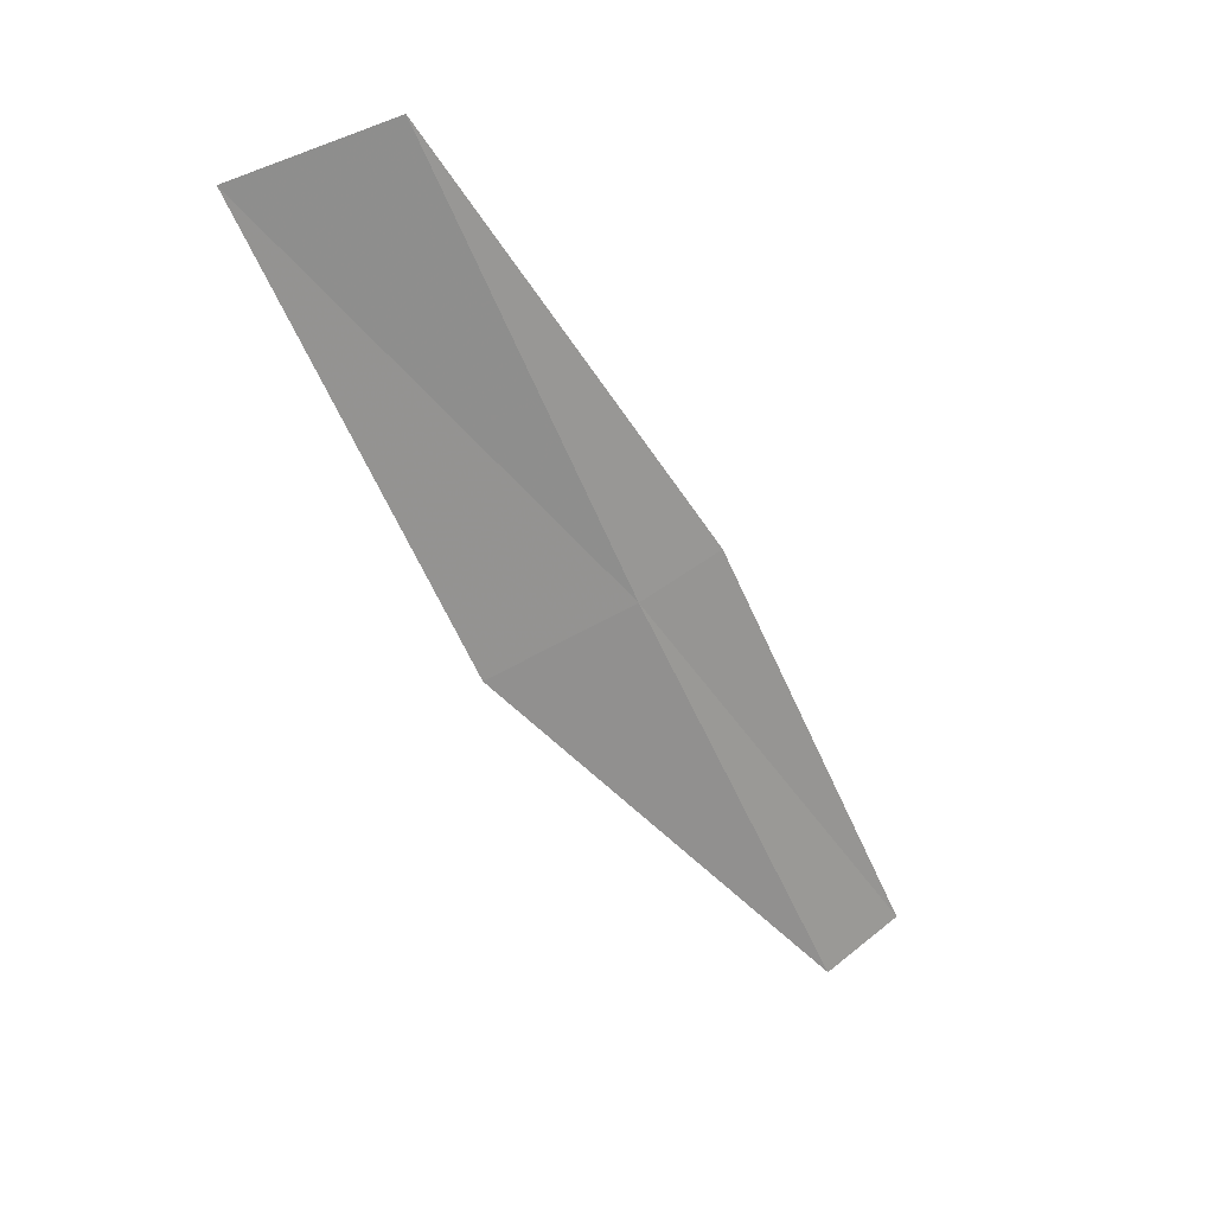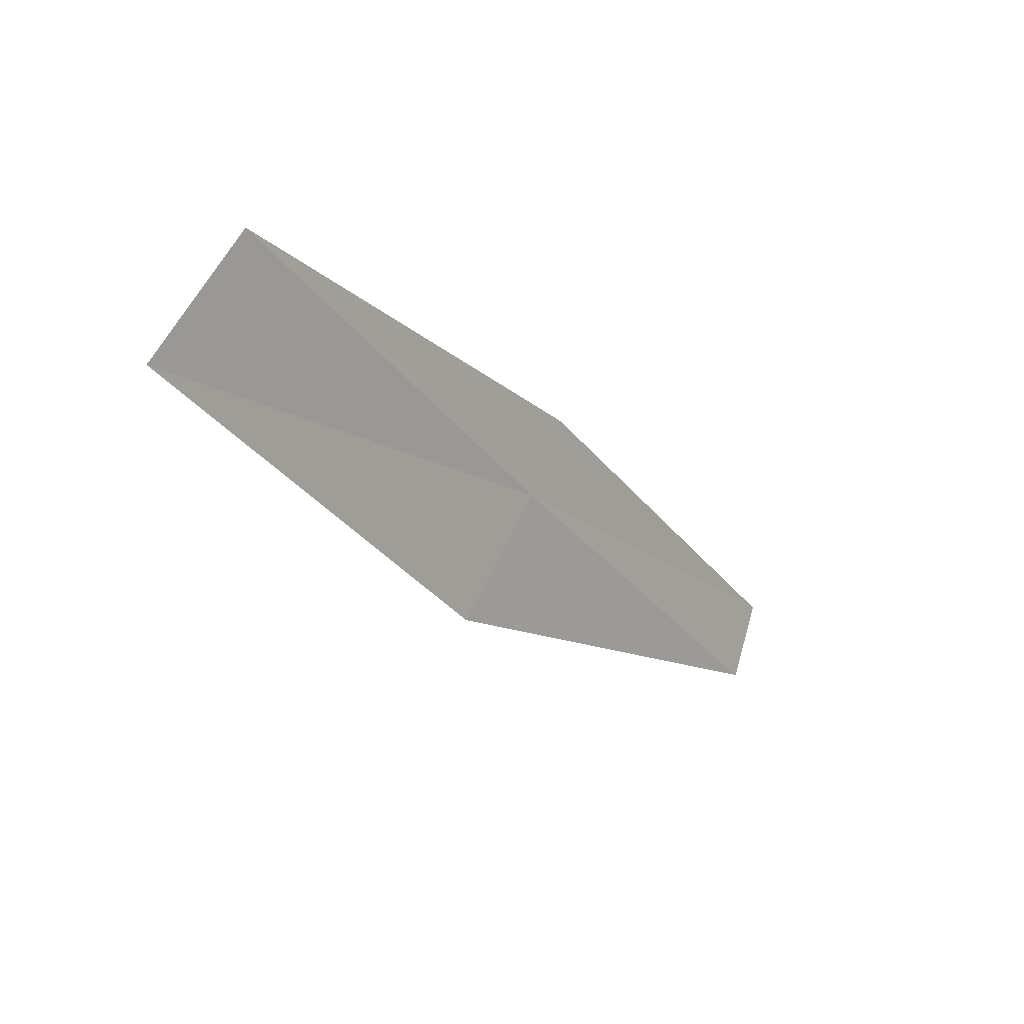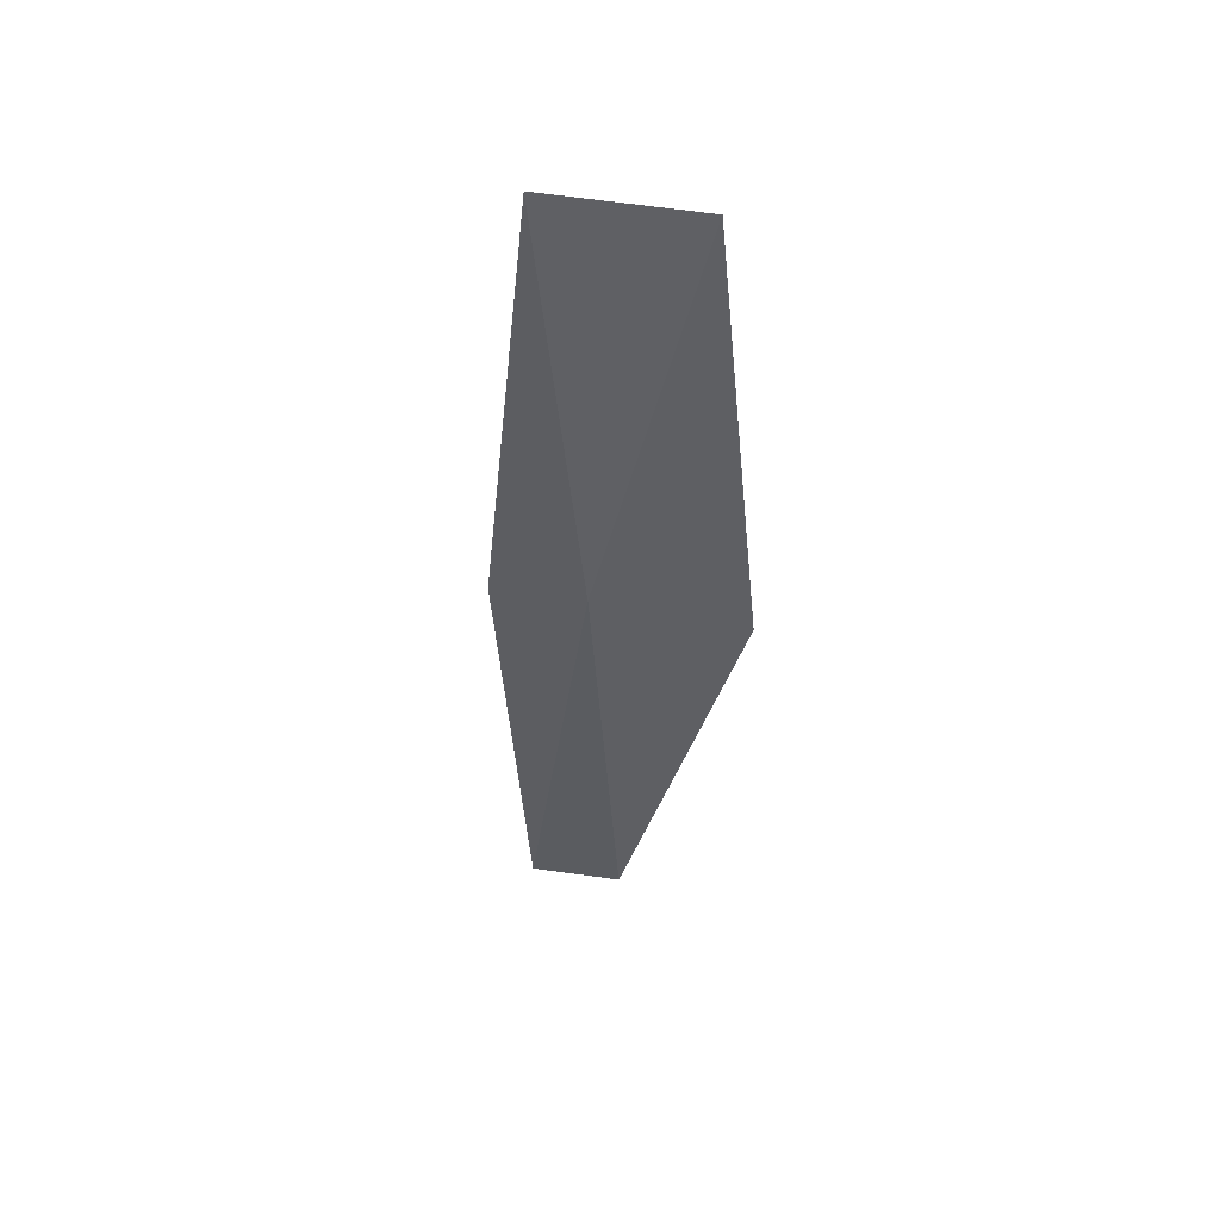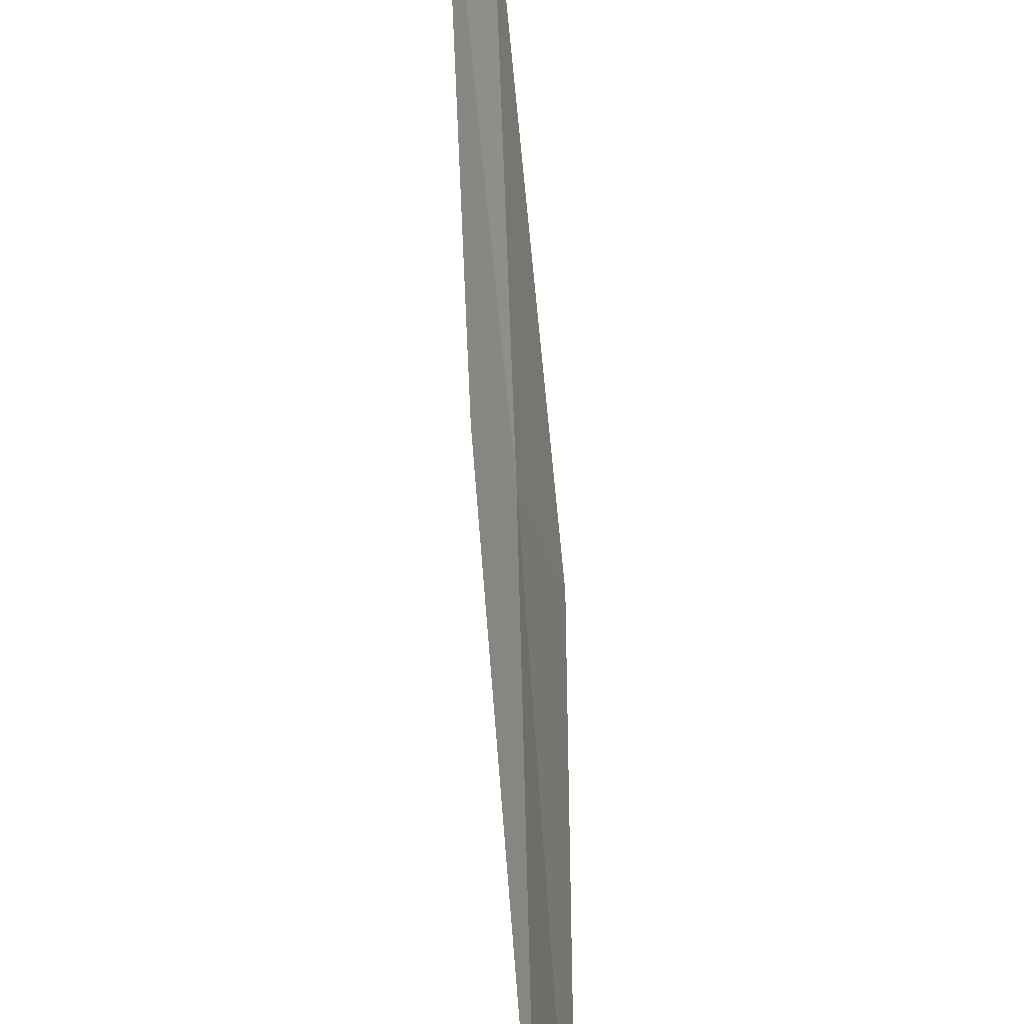
<metadata>
{"format":"obj","ext":"obj","renderer":"f3d","projection":"perspective","resolution":1024,"background":"white","views":[{"elev":58.3,"azim":74.3,"up":"+Z"},{"elev":63.7,"azim":40.3,"up":"+Z"},{"elev":22.8,"azim":-50.8,"up":"+Z"},{"elev":53.4,"azim":-29.2,"up":"+Y"}]}
</metadata>
<code>
v 12 -19.79 12
v 12.83 -18.73 10
v 13.02 -19.13 10
v 12.19 -20.5 12
v 11.84 -19.37 12
v 11.1 -21.11 14
v 10.95 -20.39 14
f 1 3 2
f 1 4 3
f 1 2 5
f 1 6 4
f 1 7 6
f 1 5 7

</code>
